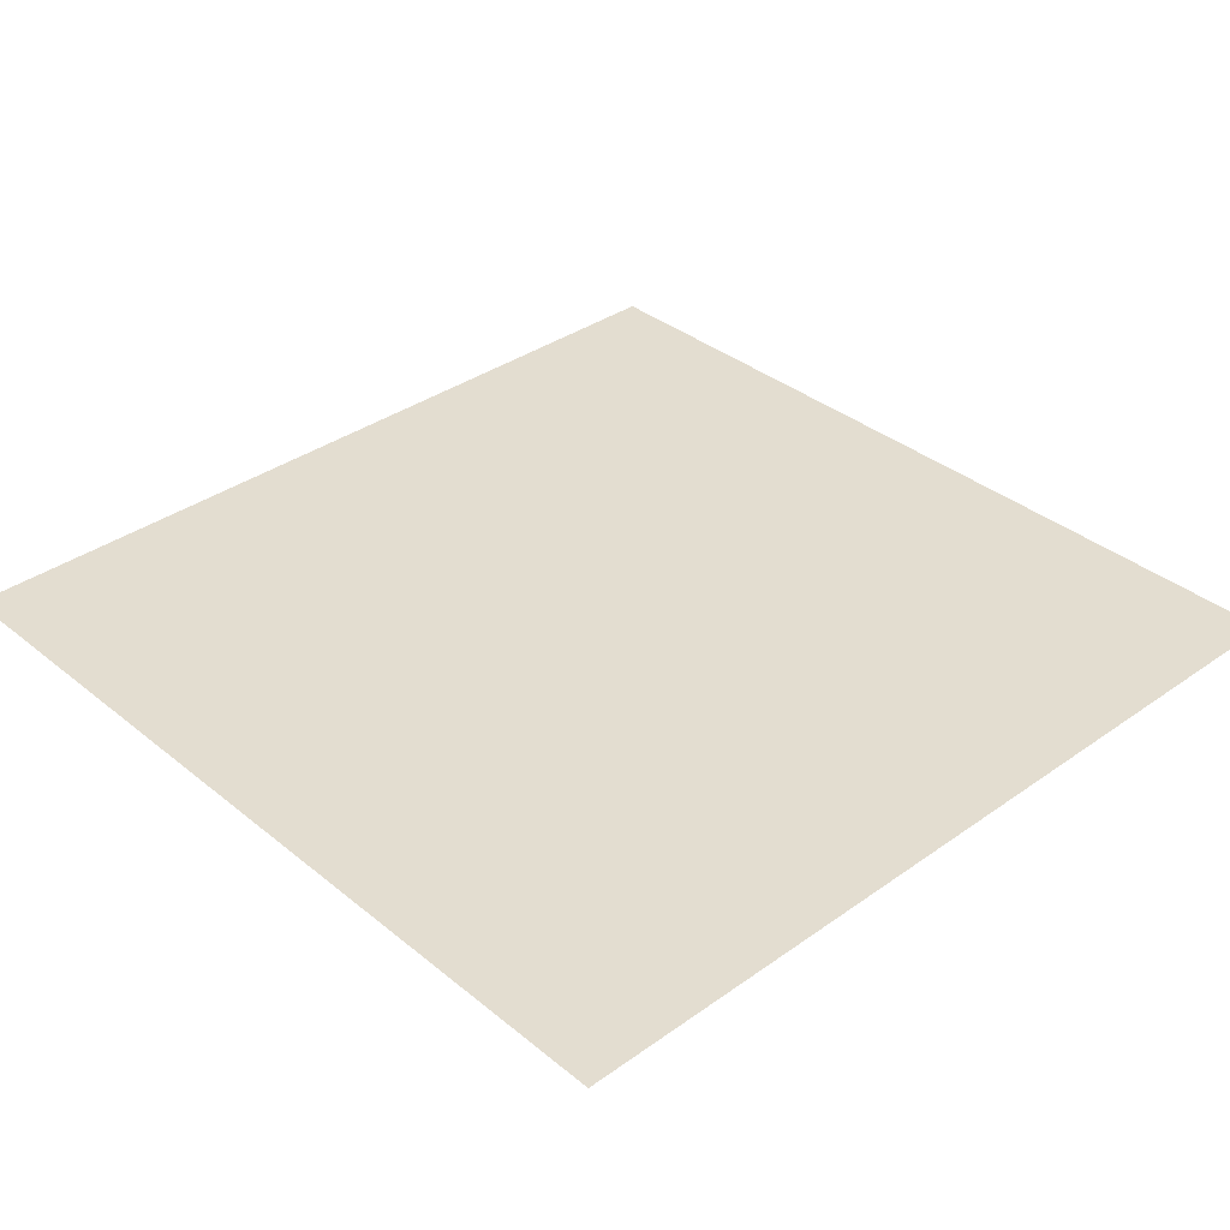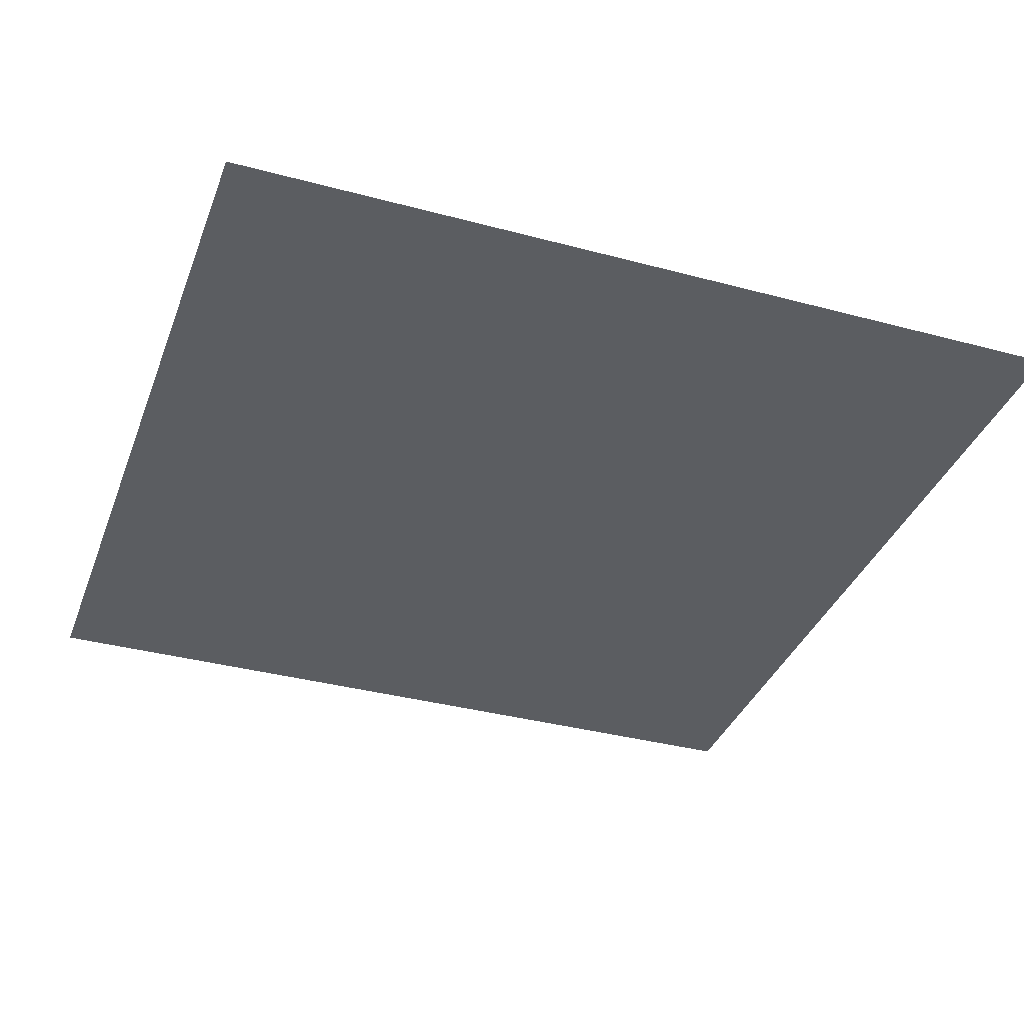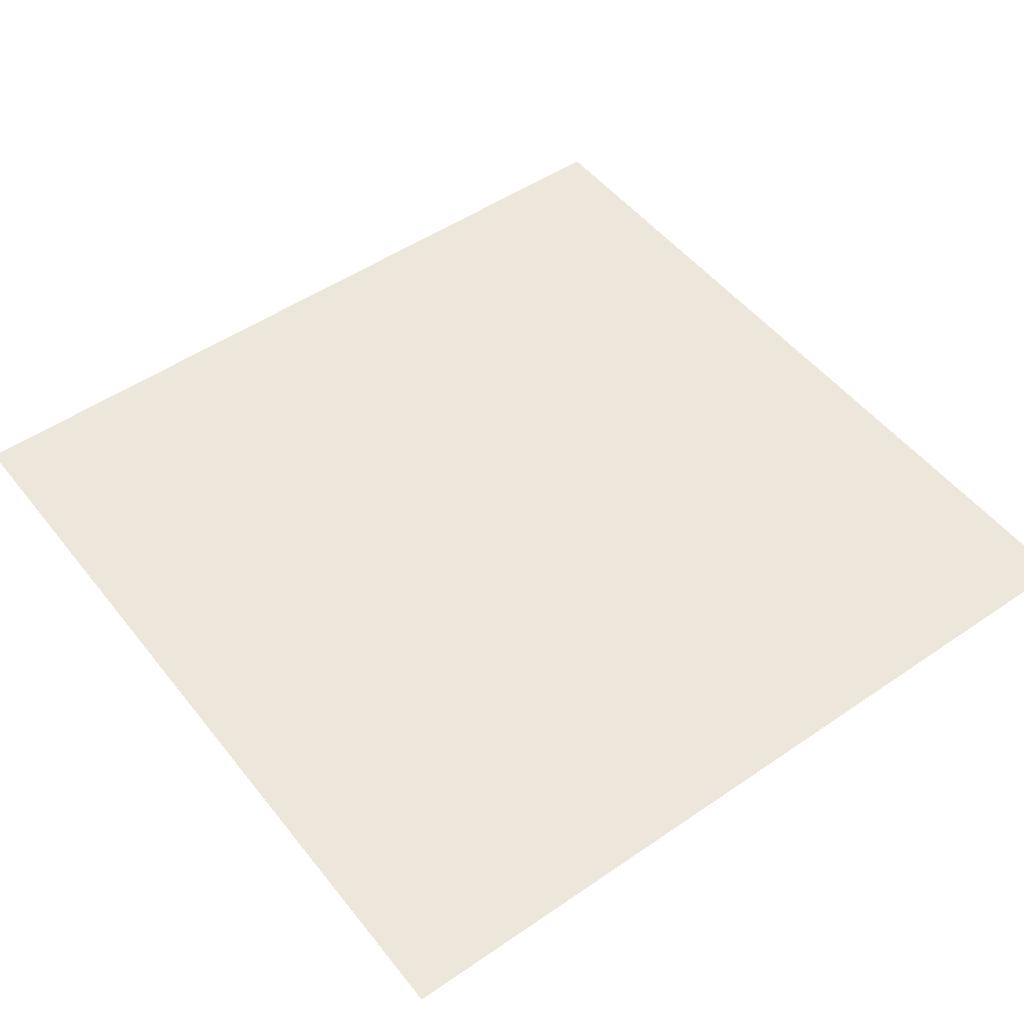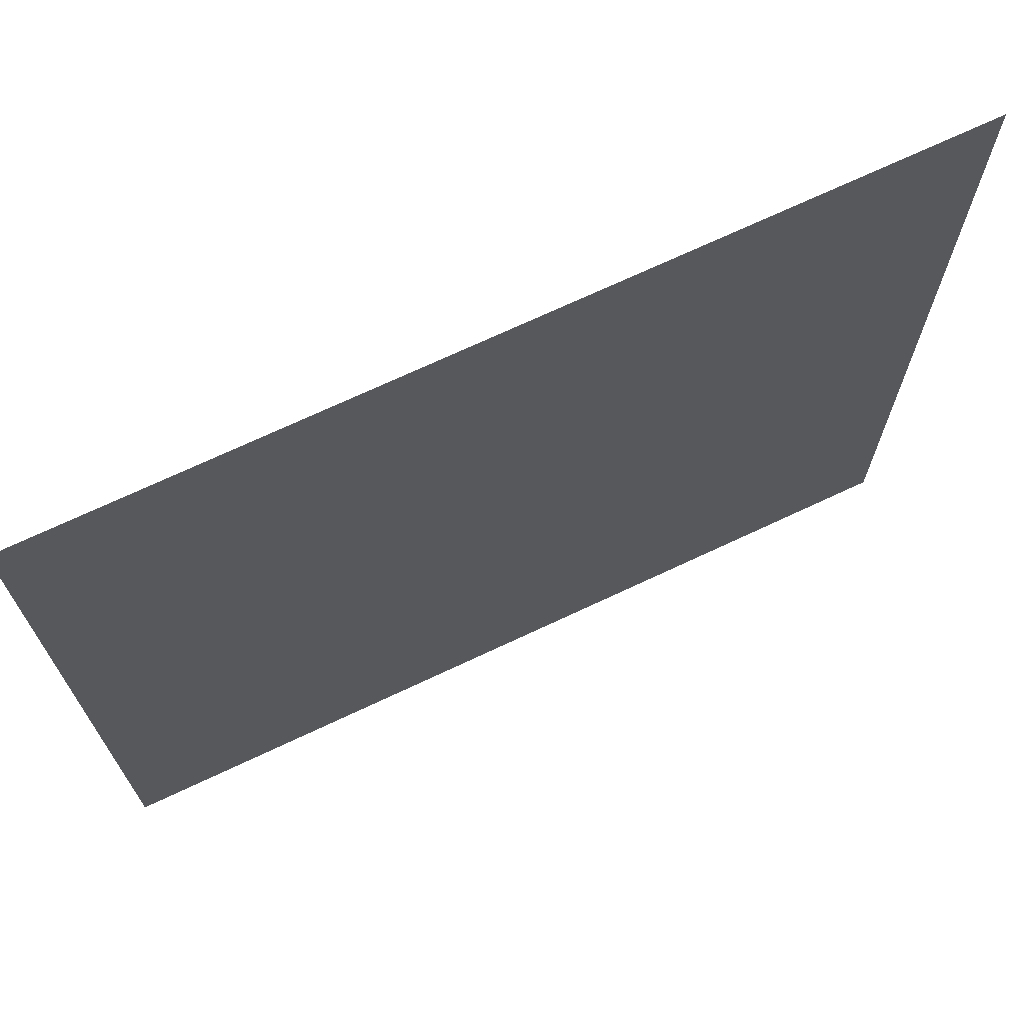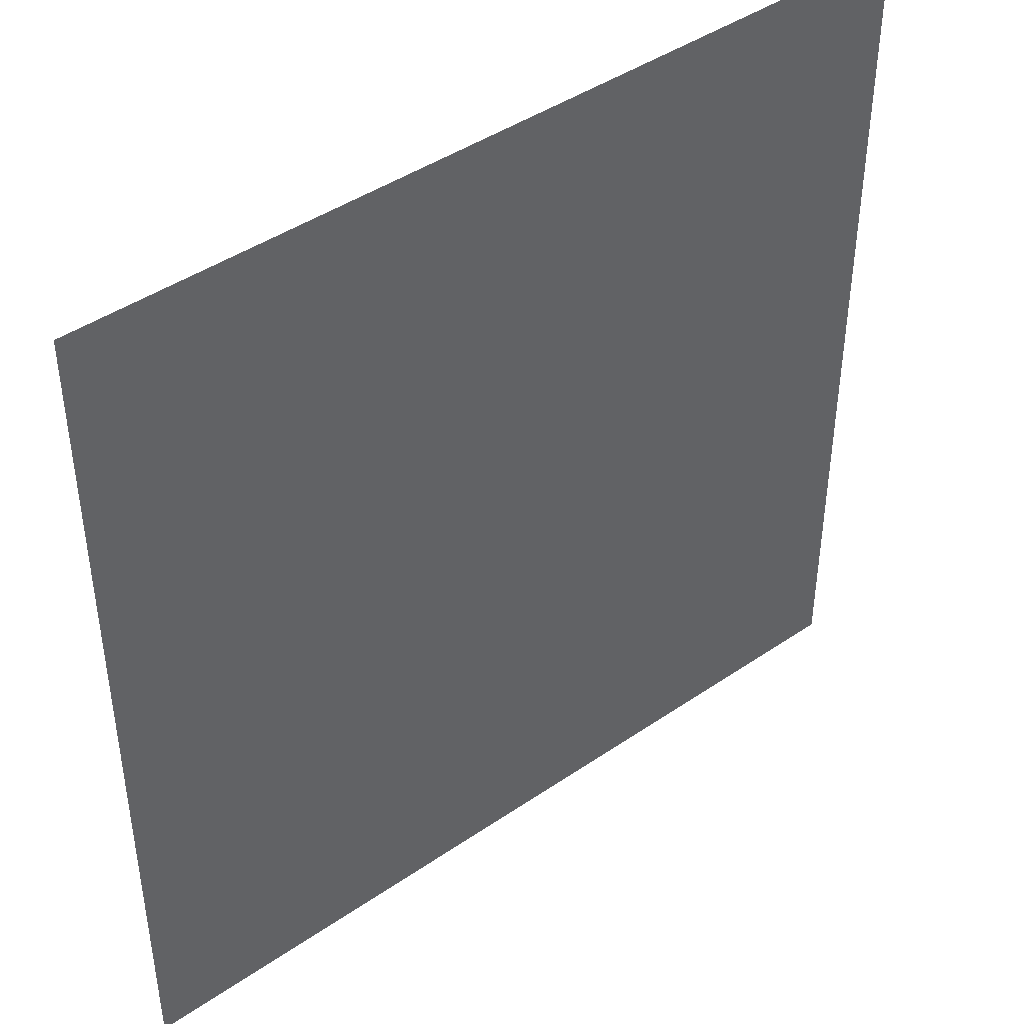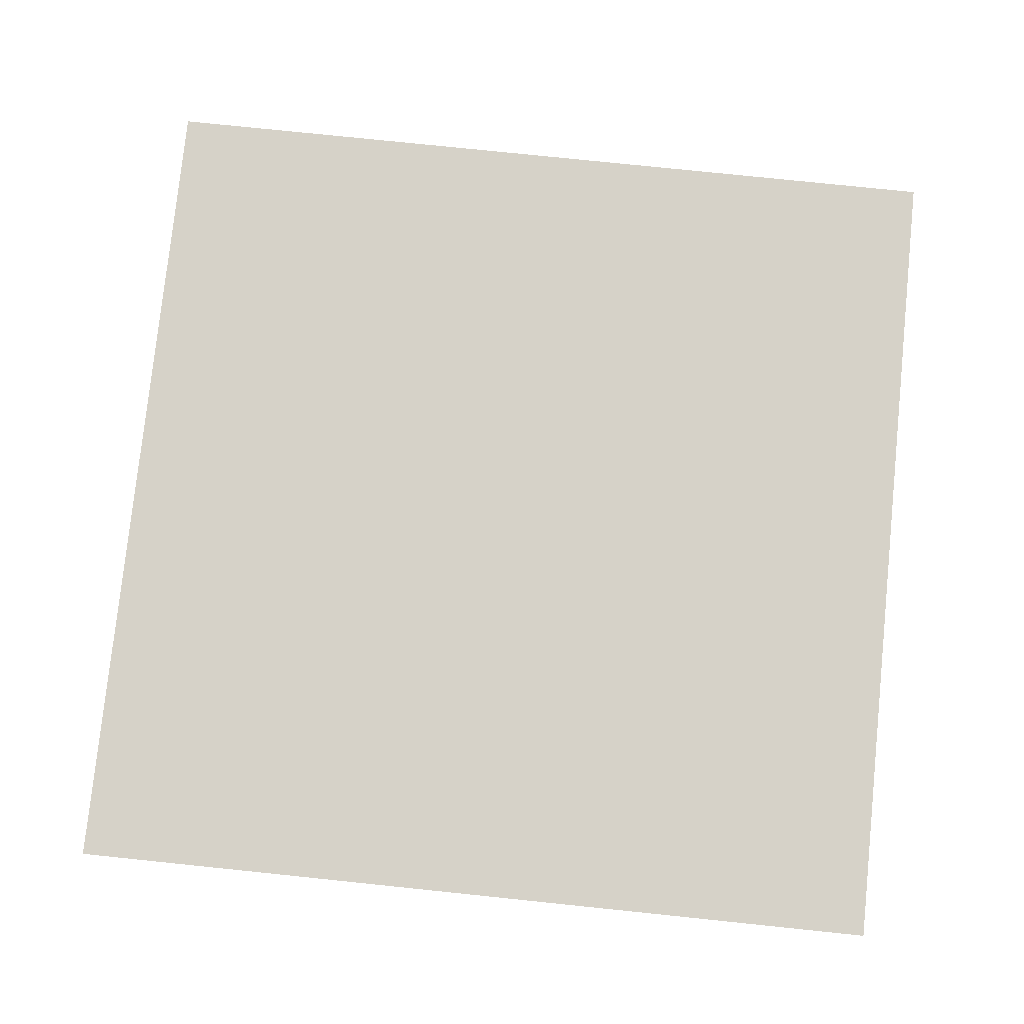
<metadata>
{"format":"obj","ext":"obj","renderer":"f3d","projection":"perspective","resolution":1024,"background":"white","views":[{"elev":35.6,"azim":136.9,"up":"+Z"},{"elev":-36.2,"azim":-109.3,"up":"+Z"},{"elev":50.4,"azim":53.1,"up":"+Z"},{"elev":71.0,"azim":154.8,"up":"+Y"},{"elev":43.6,"azim":141.1,"up":"+Y"},{"elev":78.3,"azim":-174.1,"up":"+Z"}]}
</metadata>
<code>
o LidMeshLaptopLid_27_1_GeomSubset_2
v 0.000632 0.1531 -0.1498
v -0.000632 0.1531 -0.1498
v 0.000632 0.1544 -0.1498
v -0.000632 0.1544 -0.1498
v 0.000632 0.1531 -0.1498
v -0.000632 0.1531 -0.1498
v 0.000632 0.1544 -0.1498
v -0.000632 0.1544 -0.1498
v 0.000632 0.1531 -0.1498
v -0.000632 0.1531 -0.1498
v 0.000632 0.1544 -0.1498
v -0.000632 0.1544 -0.1498
v 0.000632 0.1531 -0.1498
v -0.000632 0.1531 -0.1498
v 0.000632 0.1544 -0.1498
v -0.000632 0.1544 -0.1498
v 0.000632 0.1531 -0.1498
v -0.000632 0.1531 -0.1498
v 0.000632 0.1544 -0.1498
v -0.000632 0.1544 -0.1498
v 0.000632 0.1531 -0.1498
v -0.000632 0.1531 -0.1498
v 0.000632 0.1544 -0.1498
v -0.000632 0.1544 -0.1498
v -0.2108 0.1472 0.1365
v 0.2108 0.1472 0.1365
v -0.2108 0.1472 -0.1404
v 0.2108 0.1472 -0.1404
v -0.2108 0.161 -0.1404
v -0.2108 0.161 0.1365
v 0.2108 0.161 -0.1404
v 0.2108 0.161 0.1365
v -0.152 0.161 0.1717
v -0.152 0.161 -0.1404
v -0.152 0.1472 -0.1404
v -0.152 0.1472 0.1717
v 0.152 0.161 0.1717
v 0.152 0.161 -0.1404
v 0.152 0.1472 -0.1404
v 0.152 0.1472 0.1717
v 0.152 0.1507 -0.1568
v 0.2108 0.1507 -0.1568
v 0.2108 0.1574 -0.1568
v 0.152 0.1574 -0.1568
v -0.2108 0.1507 -0.1568
v -0.152 0.1507 -0.1568
v -0.152 0.1574 -0.1568
v -0.2108 0.1574 -0.1568
v 0.152 0.1472 -0.152
v 0.152 0.1482 -0.1544
v 0.2108 0.1472 -0.152
v 0.2108 0.1482 -0.1544
v 0.2108 0.161 -0.152
v 0.2108 0.1599 -0.1544
v 0.152 0.161 -0.152
v 0.152 0.1599 -0.1544
v -0.2108 0.1472 -0.152
v -0.2108 0.1482 -0.1544
v -0.152 0.1472 -0.152
v -0.152 0.1482 -0.1544
v -0.152 0.161 -0.152
v -0.152 0.1599 -0.1544
v -0.2108 0.161 -0.152
v -0.2108 0.1599 -0.1544
v 0 0.1472 0.1717
v 0 0.1472 -0.1404
v 0 0.161 -0.1404
v 0 0.161 0.1717
v 0.152 0.1472 0.1306
v 0.1654 0.1472 0.1306
v 0.1654 0.1472 -0.1104
v 0.152 0.1472 -0.1104
v -0.1654 0.1472 0.1306
v -0.152 0.1472 0.1306
v -0.152 0.1472 -0.1104
v -0.1654 0.1472 -0.1104
v 0 0.1472 0.1306
v 0 0.1472 -0.1104
v 0.152 0.1506 0.1306
v 0.1654 0.1506 0.1306
v 0.1654 0.1506 -0.1104
v 0.152 0.1506 -0.1104
v -0.1654 0.1506 0.1306
v -0.152 0.1506 0.1306
v -0.152 0.1506 -0.1104
v -0.1654 0.1506 -0.1104
v 0 0.1506 0.1306
v 0 0.1506 -0.1104
v -0.04354 0.162 -0.03008
v 0.04354 0.162 -0.03008
v -0.04354 0.162 0.06124
v 0.04354 0.162 0.06124
v 0.152 0.1504 0.1306
v 0.1654 0.1504 0.1306
v 0.1654 0.1504 -0.1104
v 0.152 0.1504 -0.1104
v -0.1654 0.1504 0.1306
v -0.152 0.1504 0.1306
v -0.152 0.1504 -0.1104
v -0.1654 0.1504 -0.1104
v 0 0.1504 0.1306
v 0 0.1504 -0.1104
f 9 10 12 11

</code>
